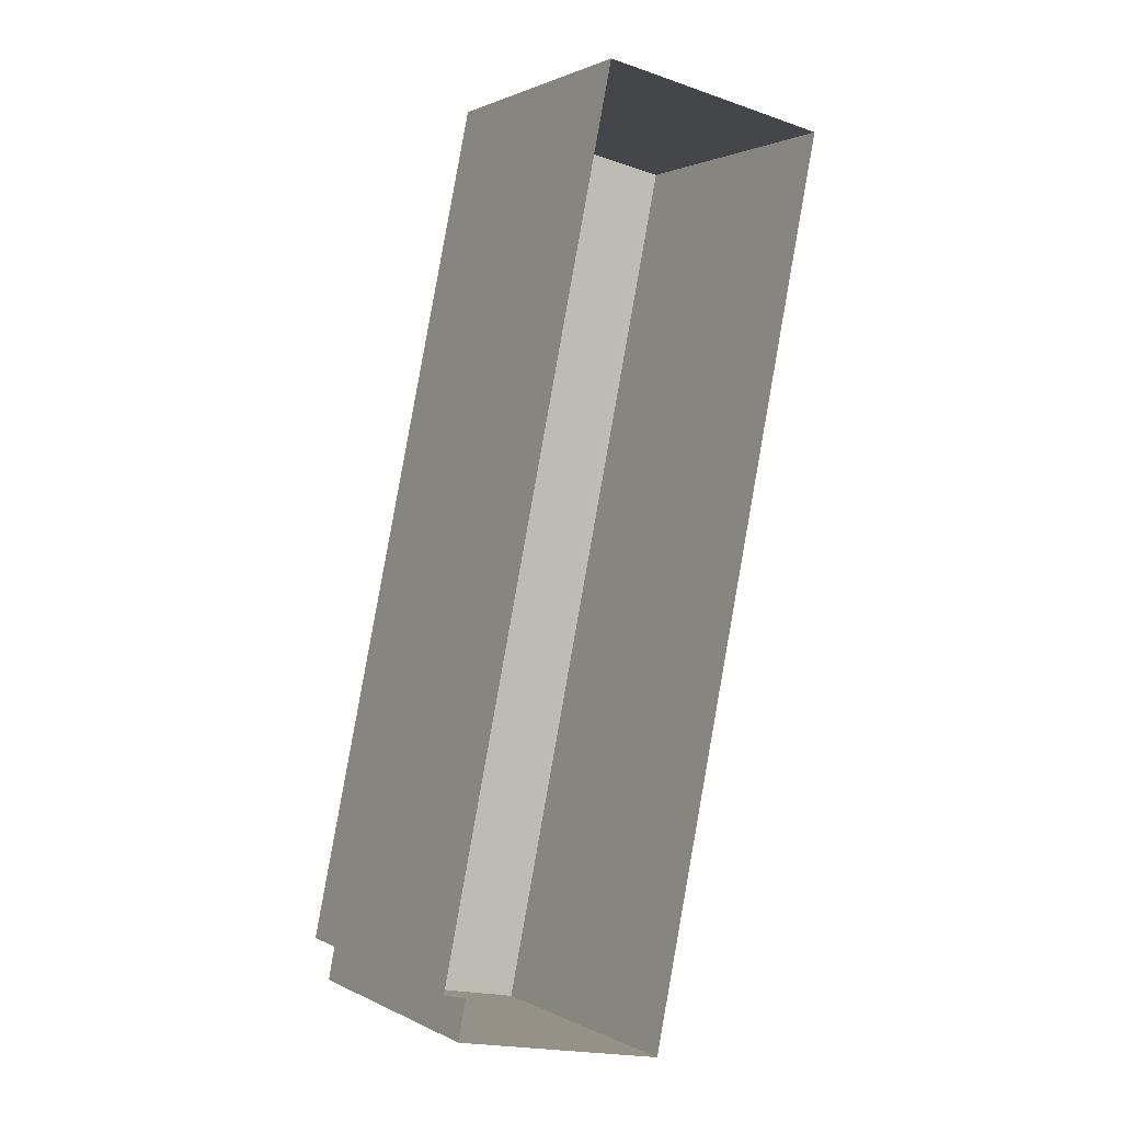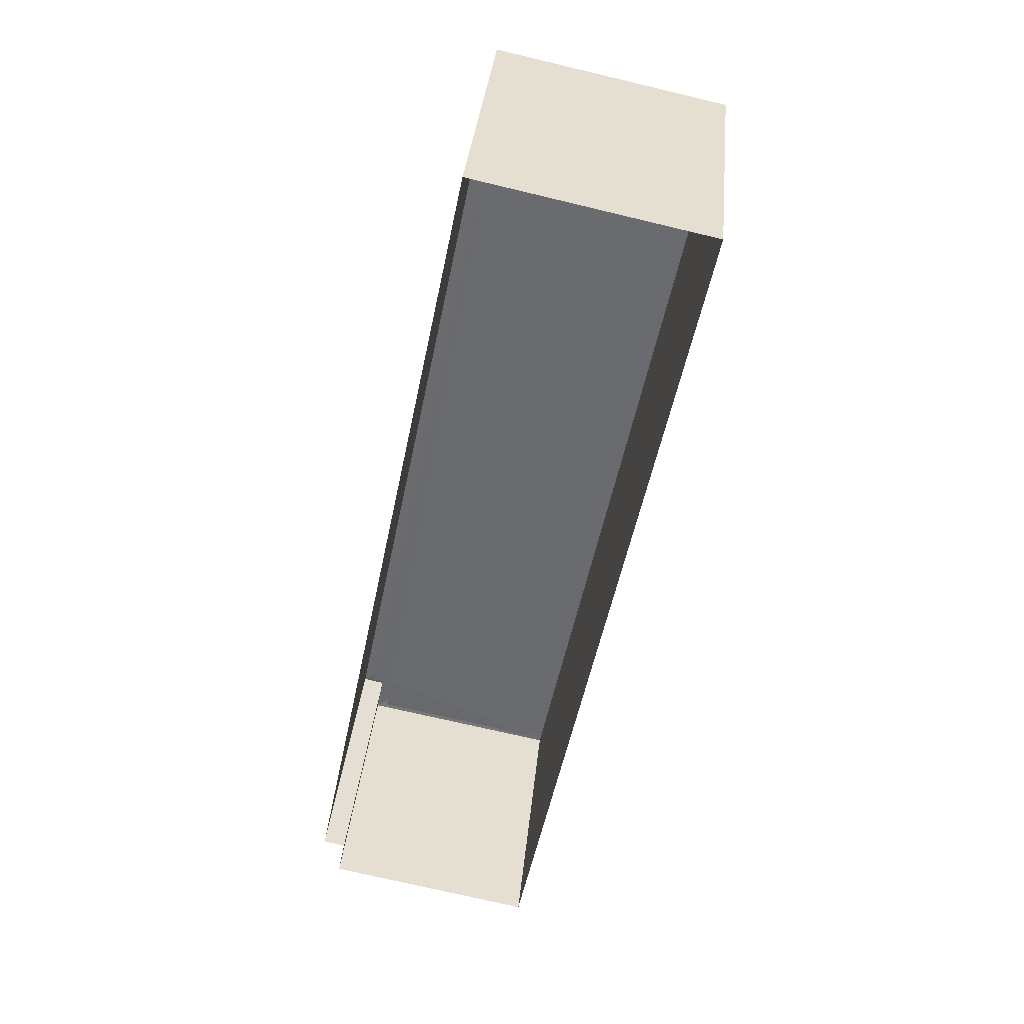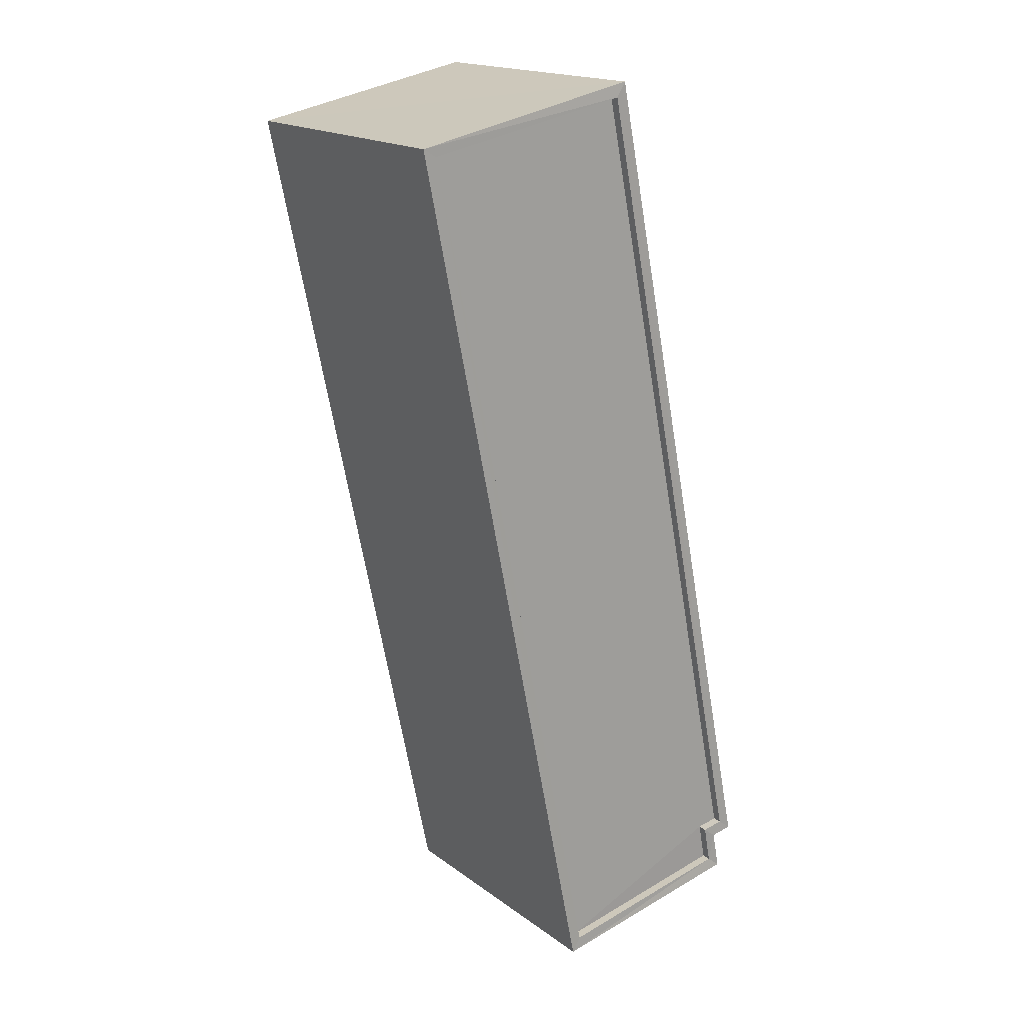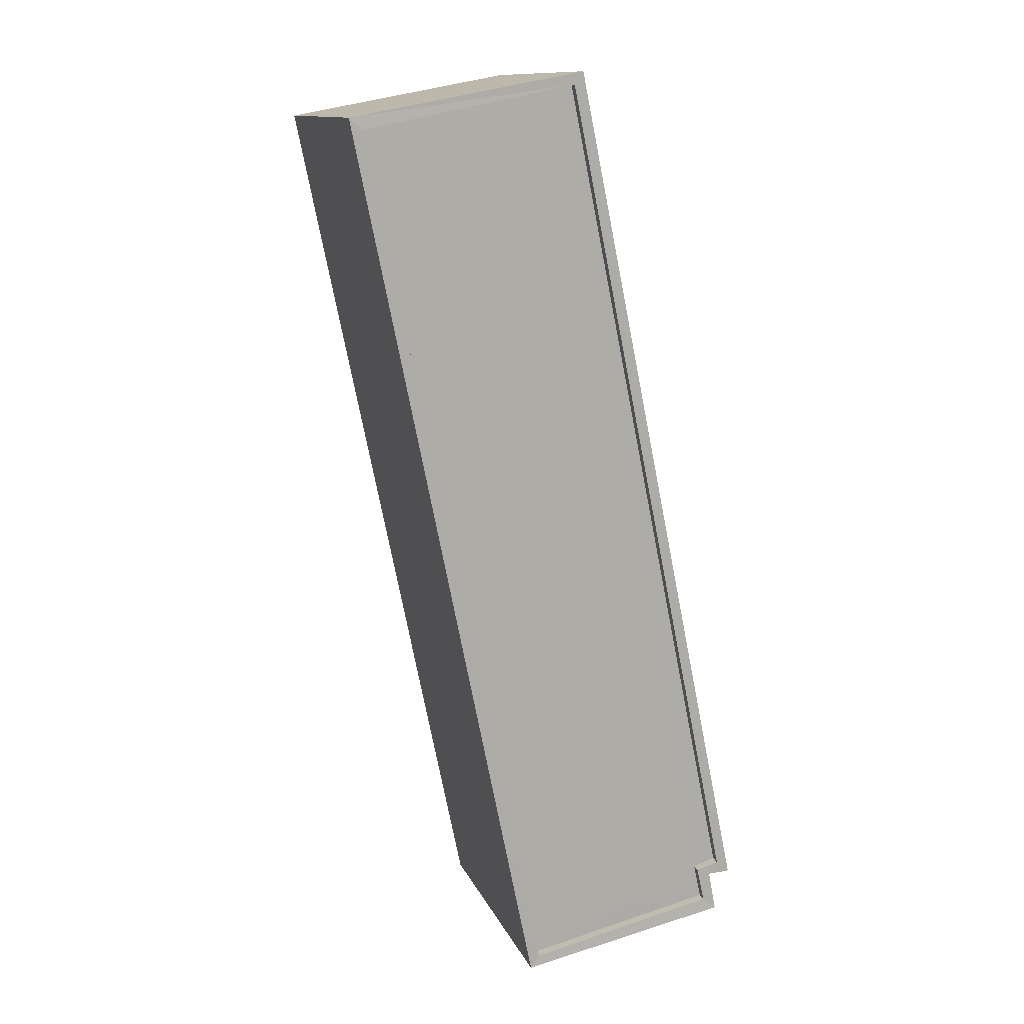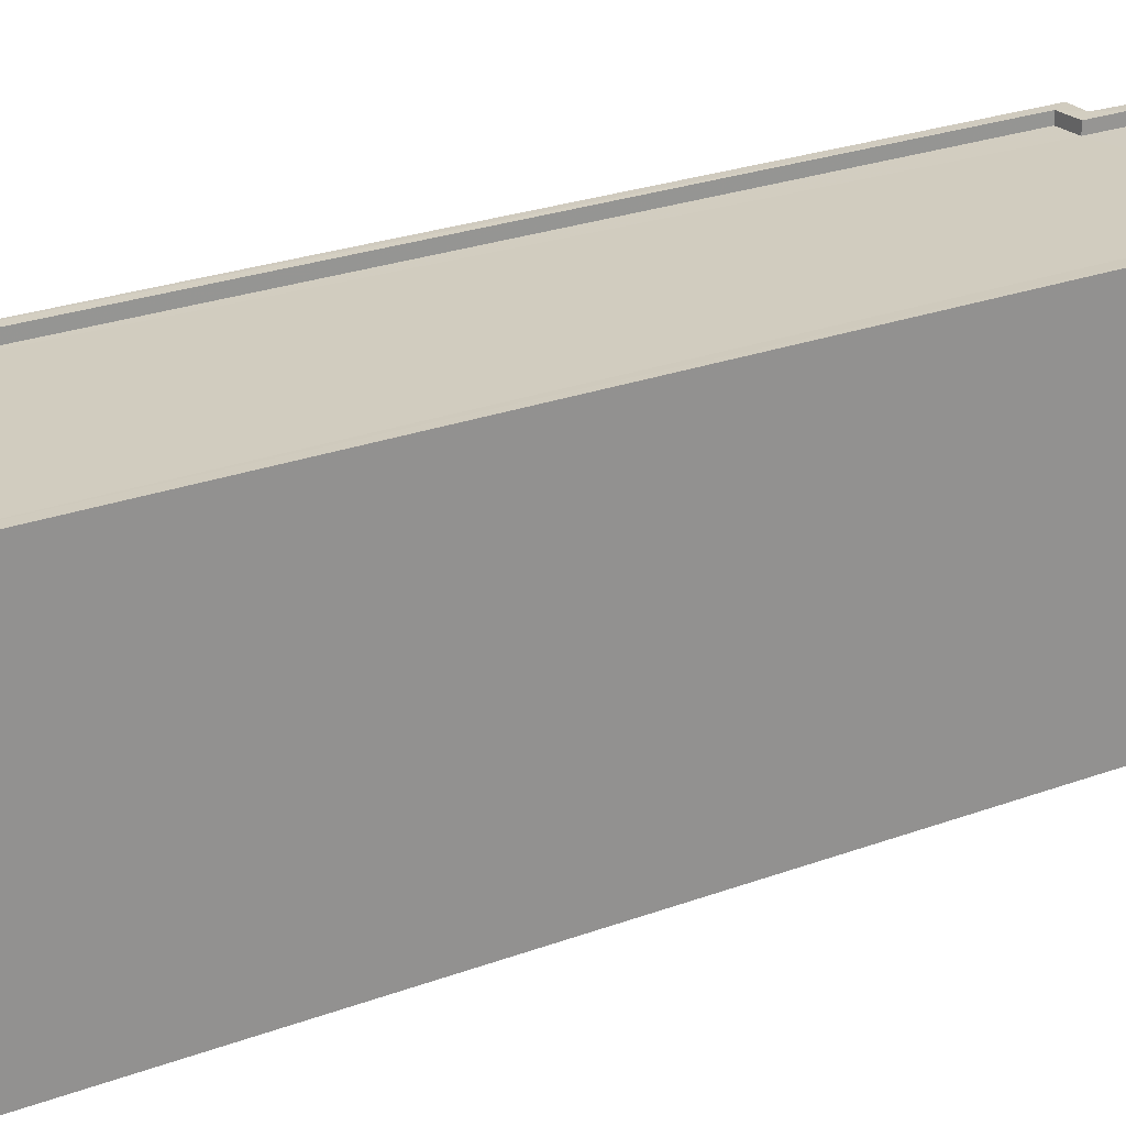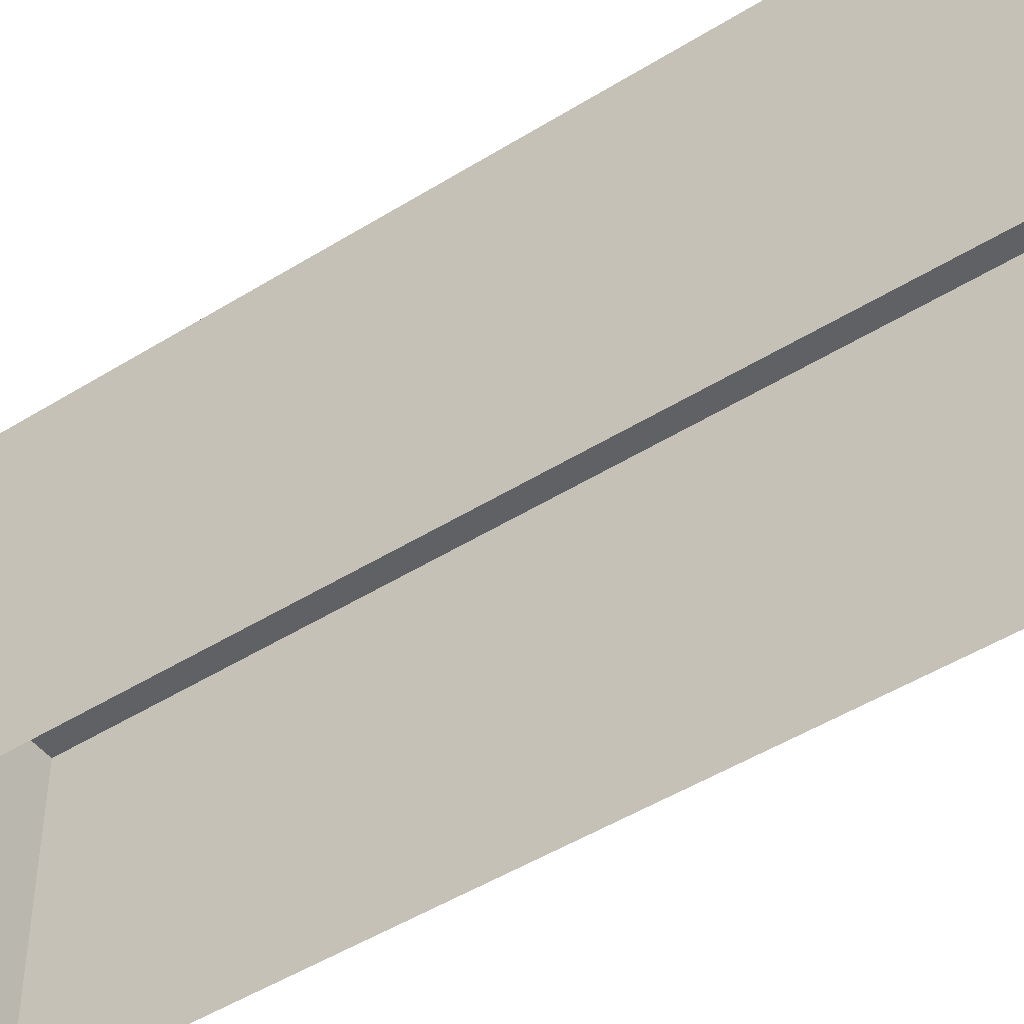
<metadata>
{"format":"obj","ext":"obj","renderer":"f3d","projection":"perspective","resolution":1024,"background":"white","views":[{"elev":1.2,"azim":150.2,"up":"+Y"},{"elev":35.9,"azim":-174.3,"up":"+Y"},{"elev":17.9,"azim":-35.9,"up":"+Y"},{"elev":12.3,"azim":-16.6,"up":"+Y"},{"elev":24.0,"azim":-110.6,"up":"+Z"},{"elev":-47.3,"azim":136.8,"up":"+Z"}]}
</metadata>
<code>
v 1.24e+05 7.847e+05 22.04
v 1.24e+05 7.847e+05 22.05
v 1.24e+05 7.847e+05 22.04
v 1.24e+05 7.847e+05 22.05
v 1.24e+05 7.847e+05 22.05
v 1.24e+05 7.847e+05 22.05
v 1.24e+05 7.847e+05 29.45
v 1.24e+05 7.847e+05 29.45
v 1.24e+05 7.847e+05 29.45
v 1.24e+05 7.847e+05 29.45
v 1.24e+05 7.847e+05 29.45
v 1.24e+05 7.847e+05 29.45
v 1.24e+05 7.847e+05 29.7
v 1.24e+05 7.847e+05 29.7
v 1.24e+05 7.847e+05 29.7
v 1.24e+05 7.847e+05 29.7
v 1.24e+05 7.847e+05 29.7
v 1.24e+05 7.847e+05 29.7
v 1.24e+05 7.847e+05 29.7
v 1.24e+05 7.847e+05 29.7
v 1.24e+05 7.847e+05 29.7
v 1.24e+05 7.847e+05 29.7
v 1.24e+05 7.847e+05 29.7
v 1.24e+05 7.847e+05 29.7
f 1 2 3
f 3 2 4
f 1 5 2
f 4 2 6
f 7 8 9
f 8 10 9
f 9 11 12
f 9 10 11
f 13 14 15
f 15 14 16
f 17 18 19
f 14 18 17
f 16 14 17
f 20 17 19
f 15 21 13
f 22 20 19
f 22 23 21
f 13 21 23
f 24 22 19
f 23 22 24
f 23 10 8
f 13 23 8
f 14 8 7
f 14 13 8
f 14 7 9
f 18 14 9
f 19 9 12
f 19 18 9
f 24 12 11
f 24 19 12
f 23 11 10
f 23 24 11
f 16 5 1
f 15 16 1
f 16 2 5
f 16 17 2
f 20 6 2
f 17 20 2
f 20 4 6
f 20 22 4
f 22 3 4
f 22 21 3
f 15 1 3
f 21 15 3

</code>
